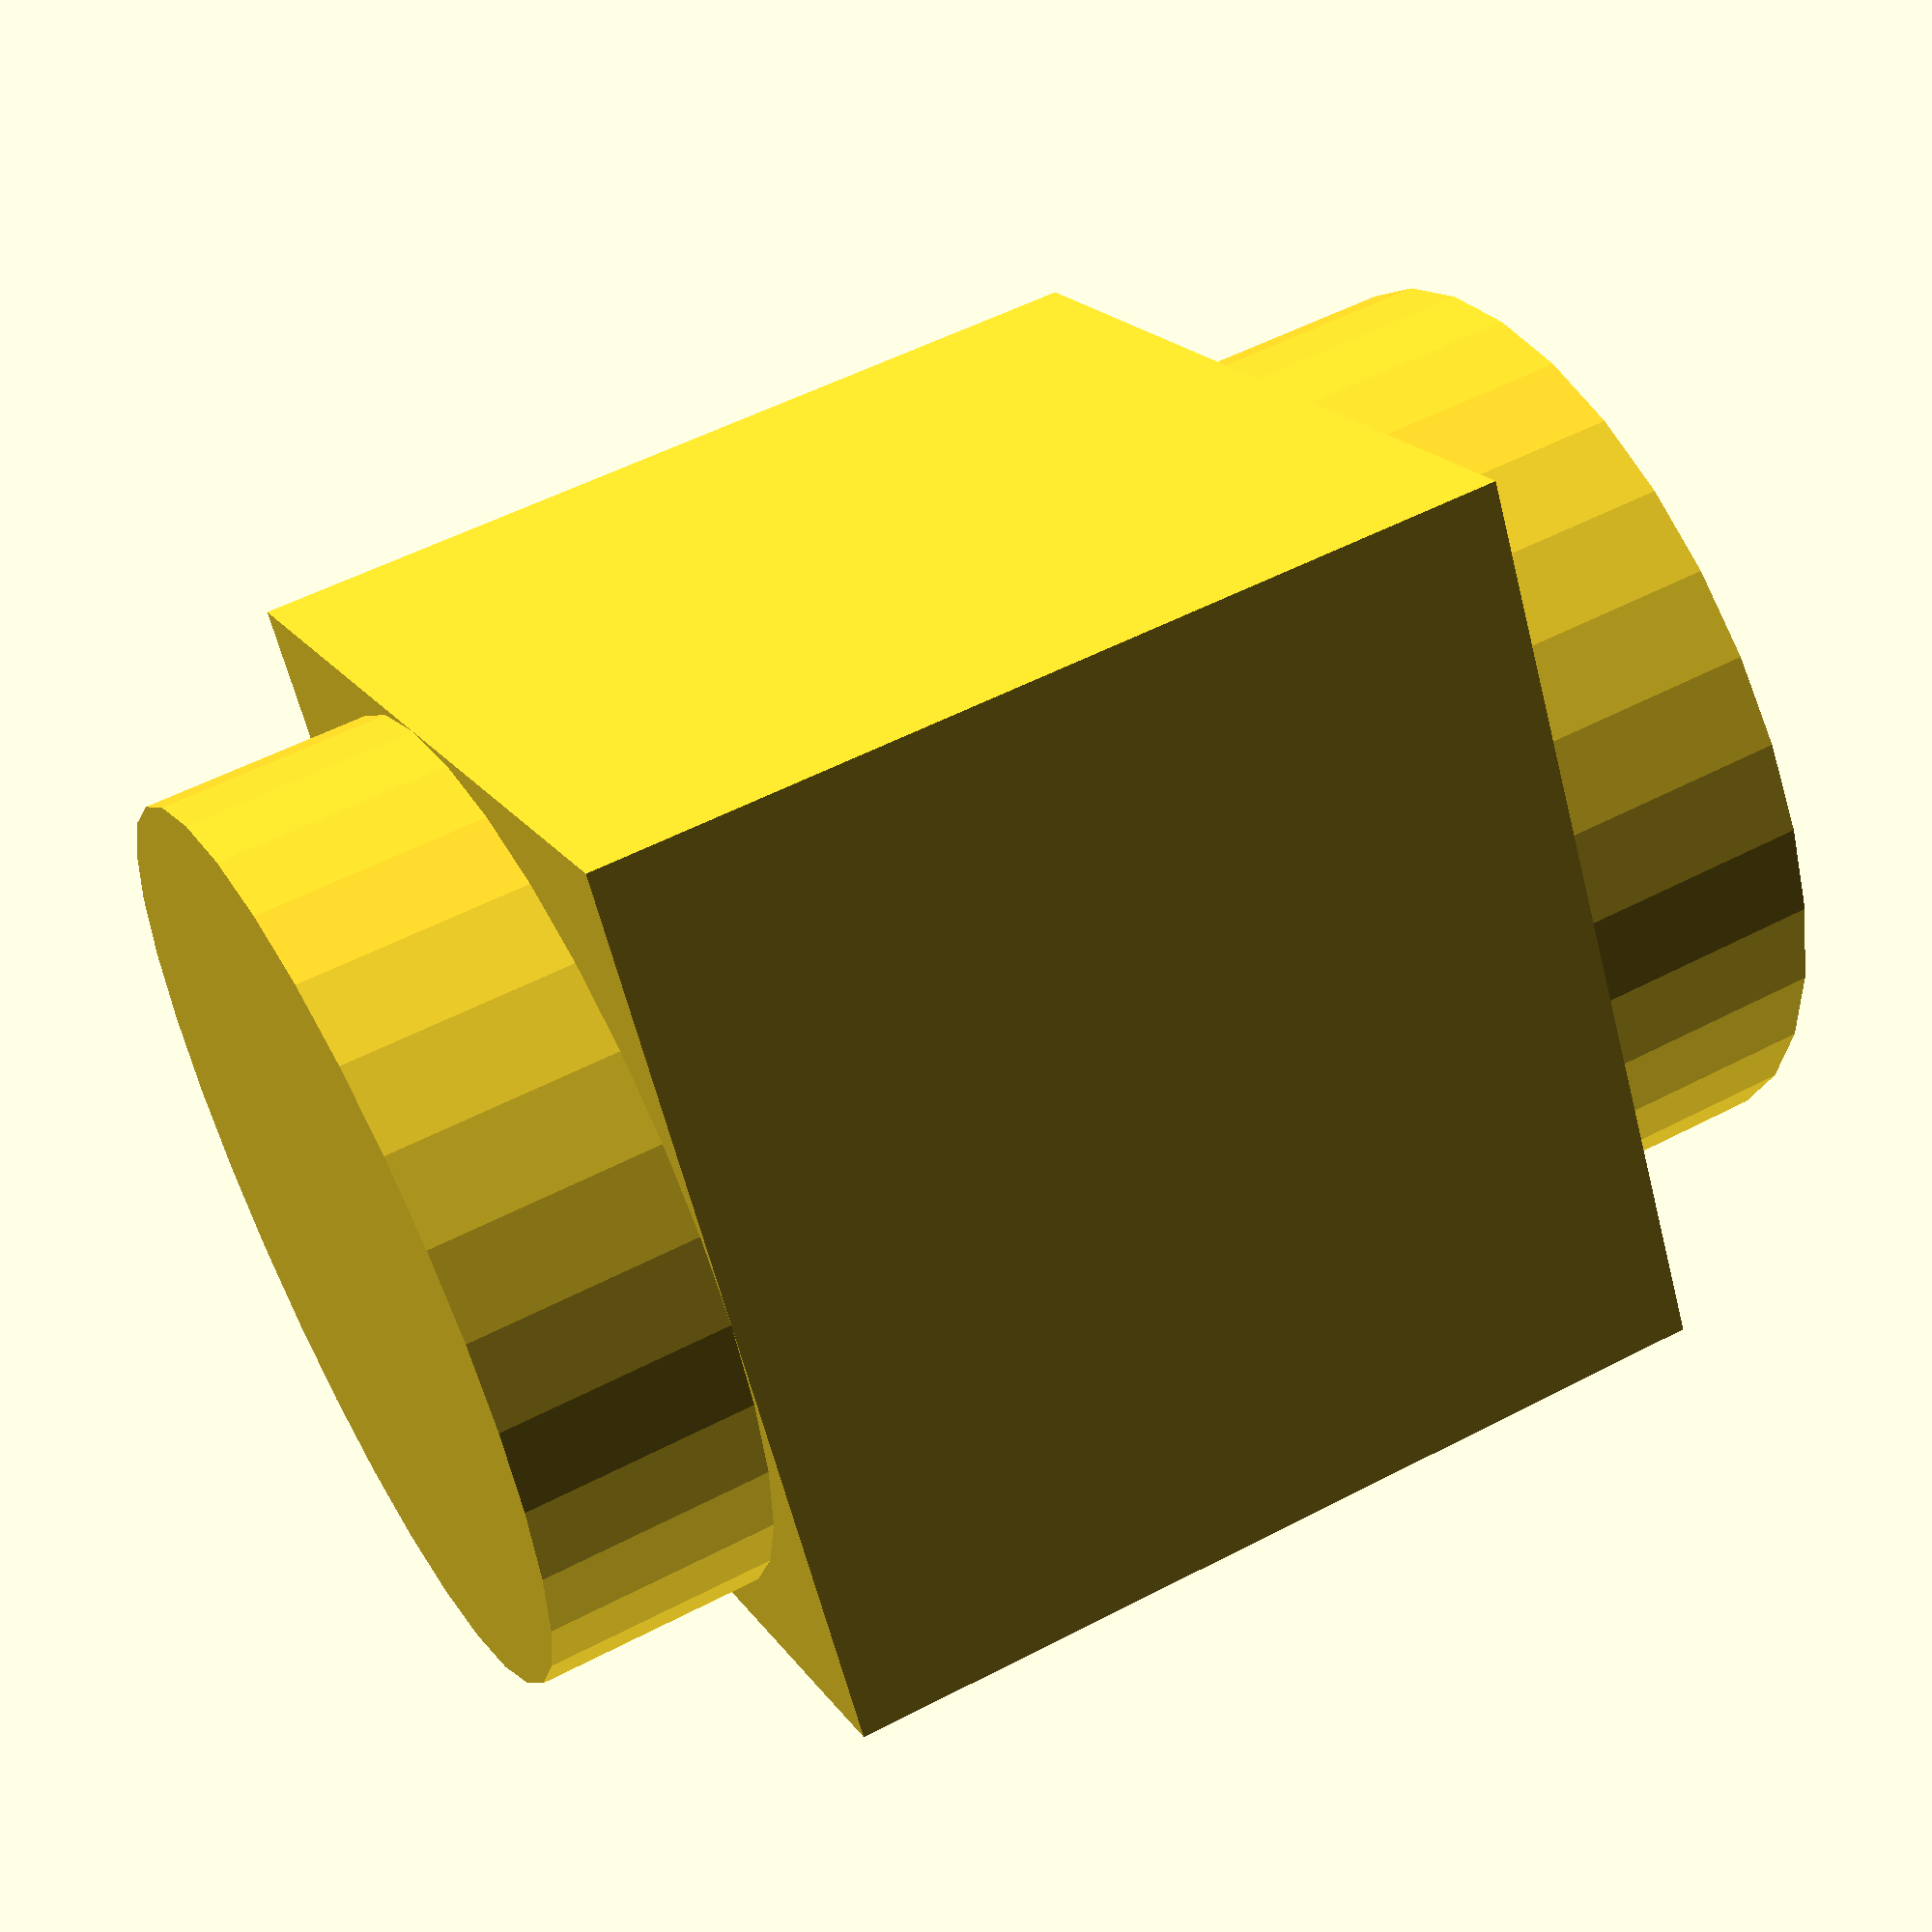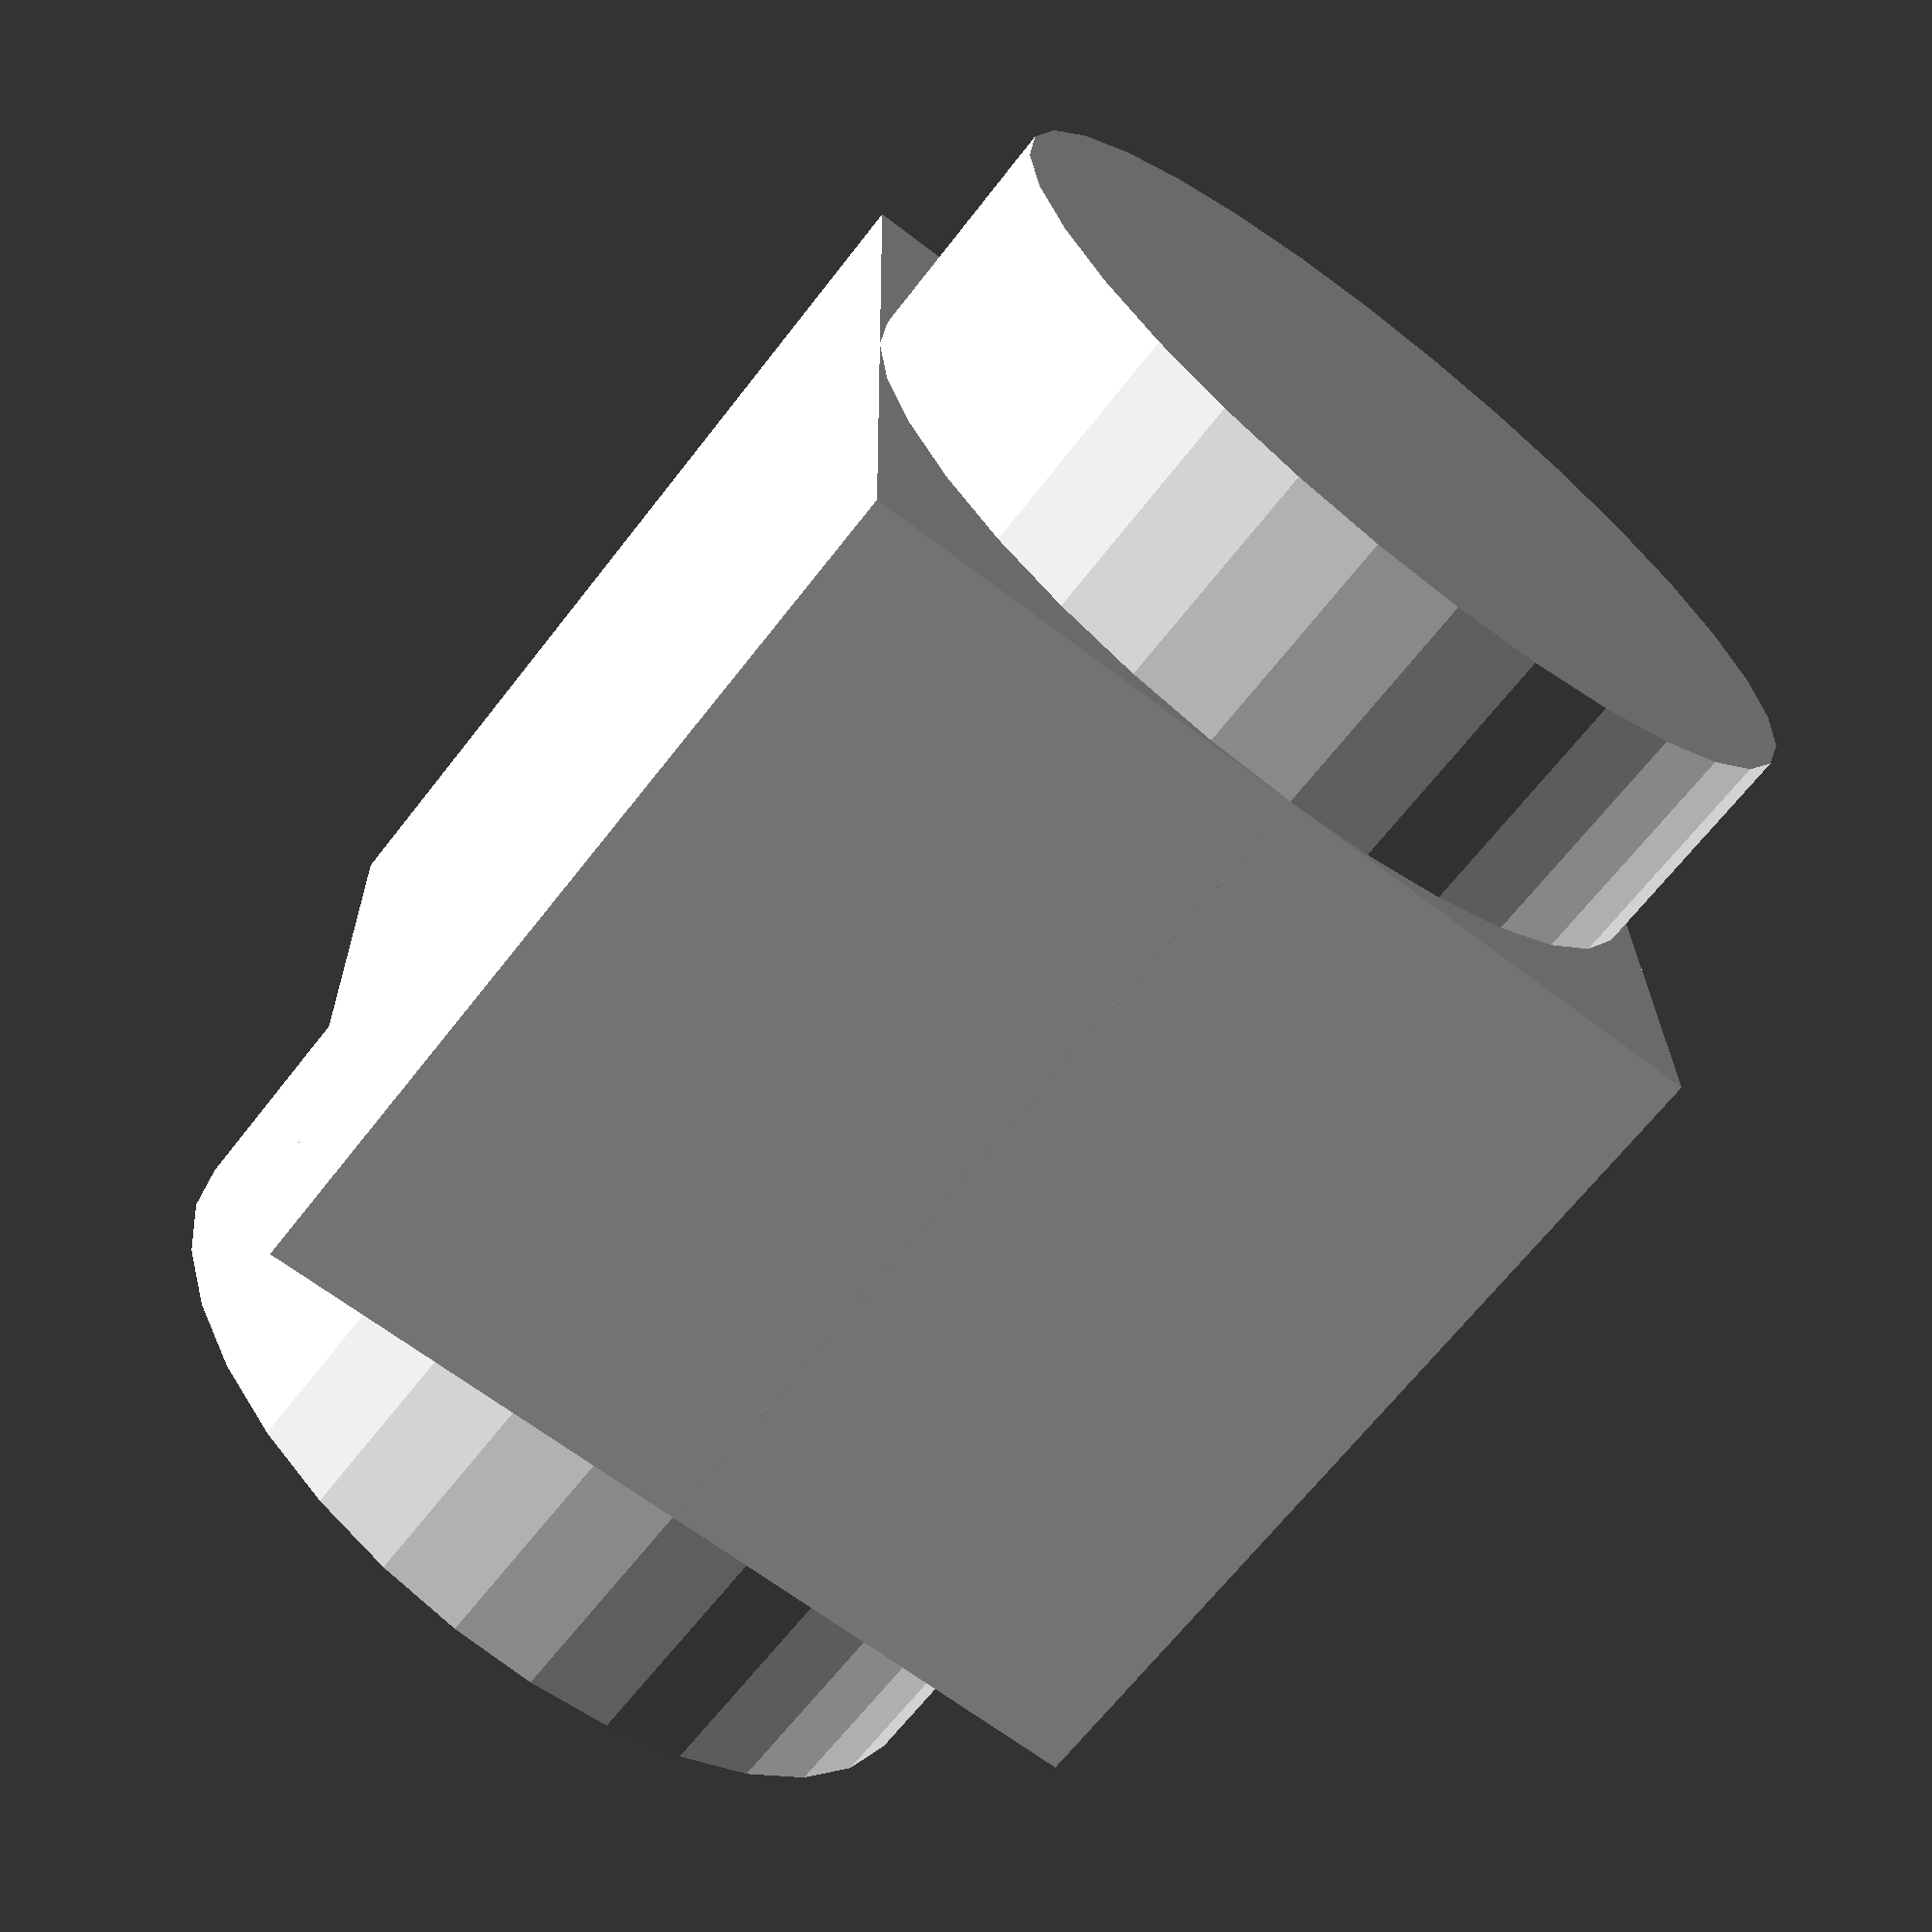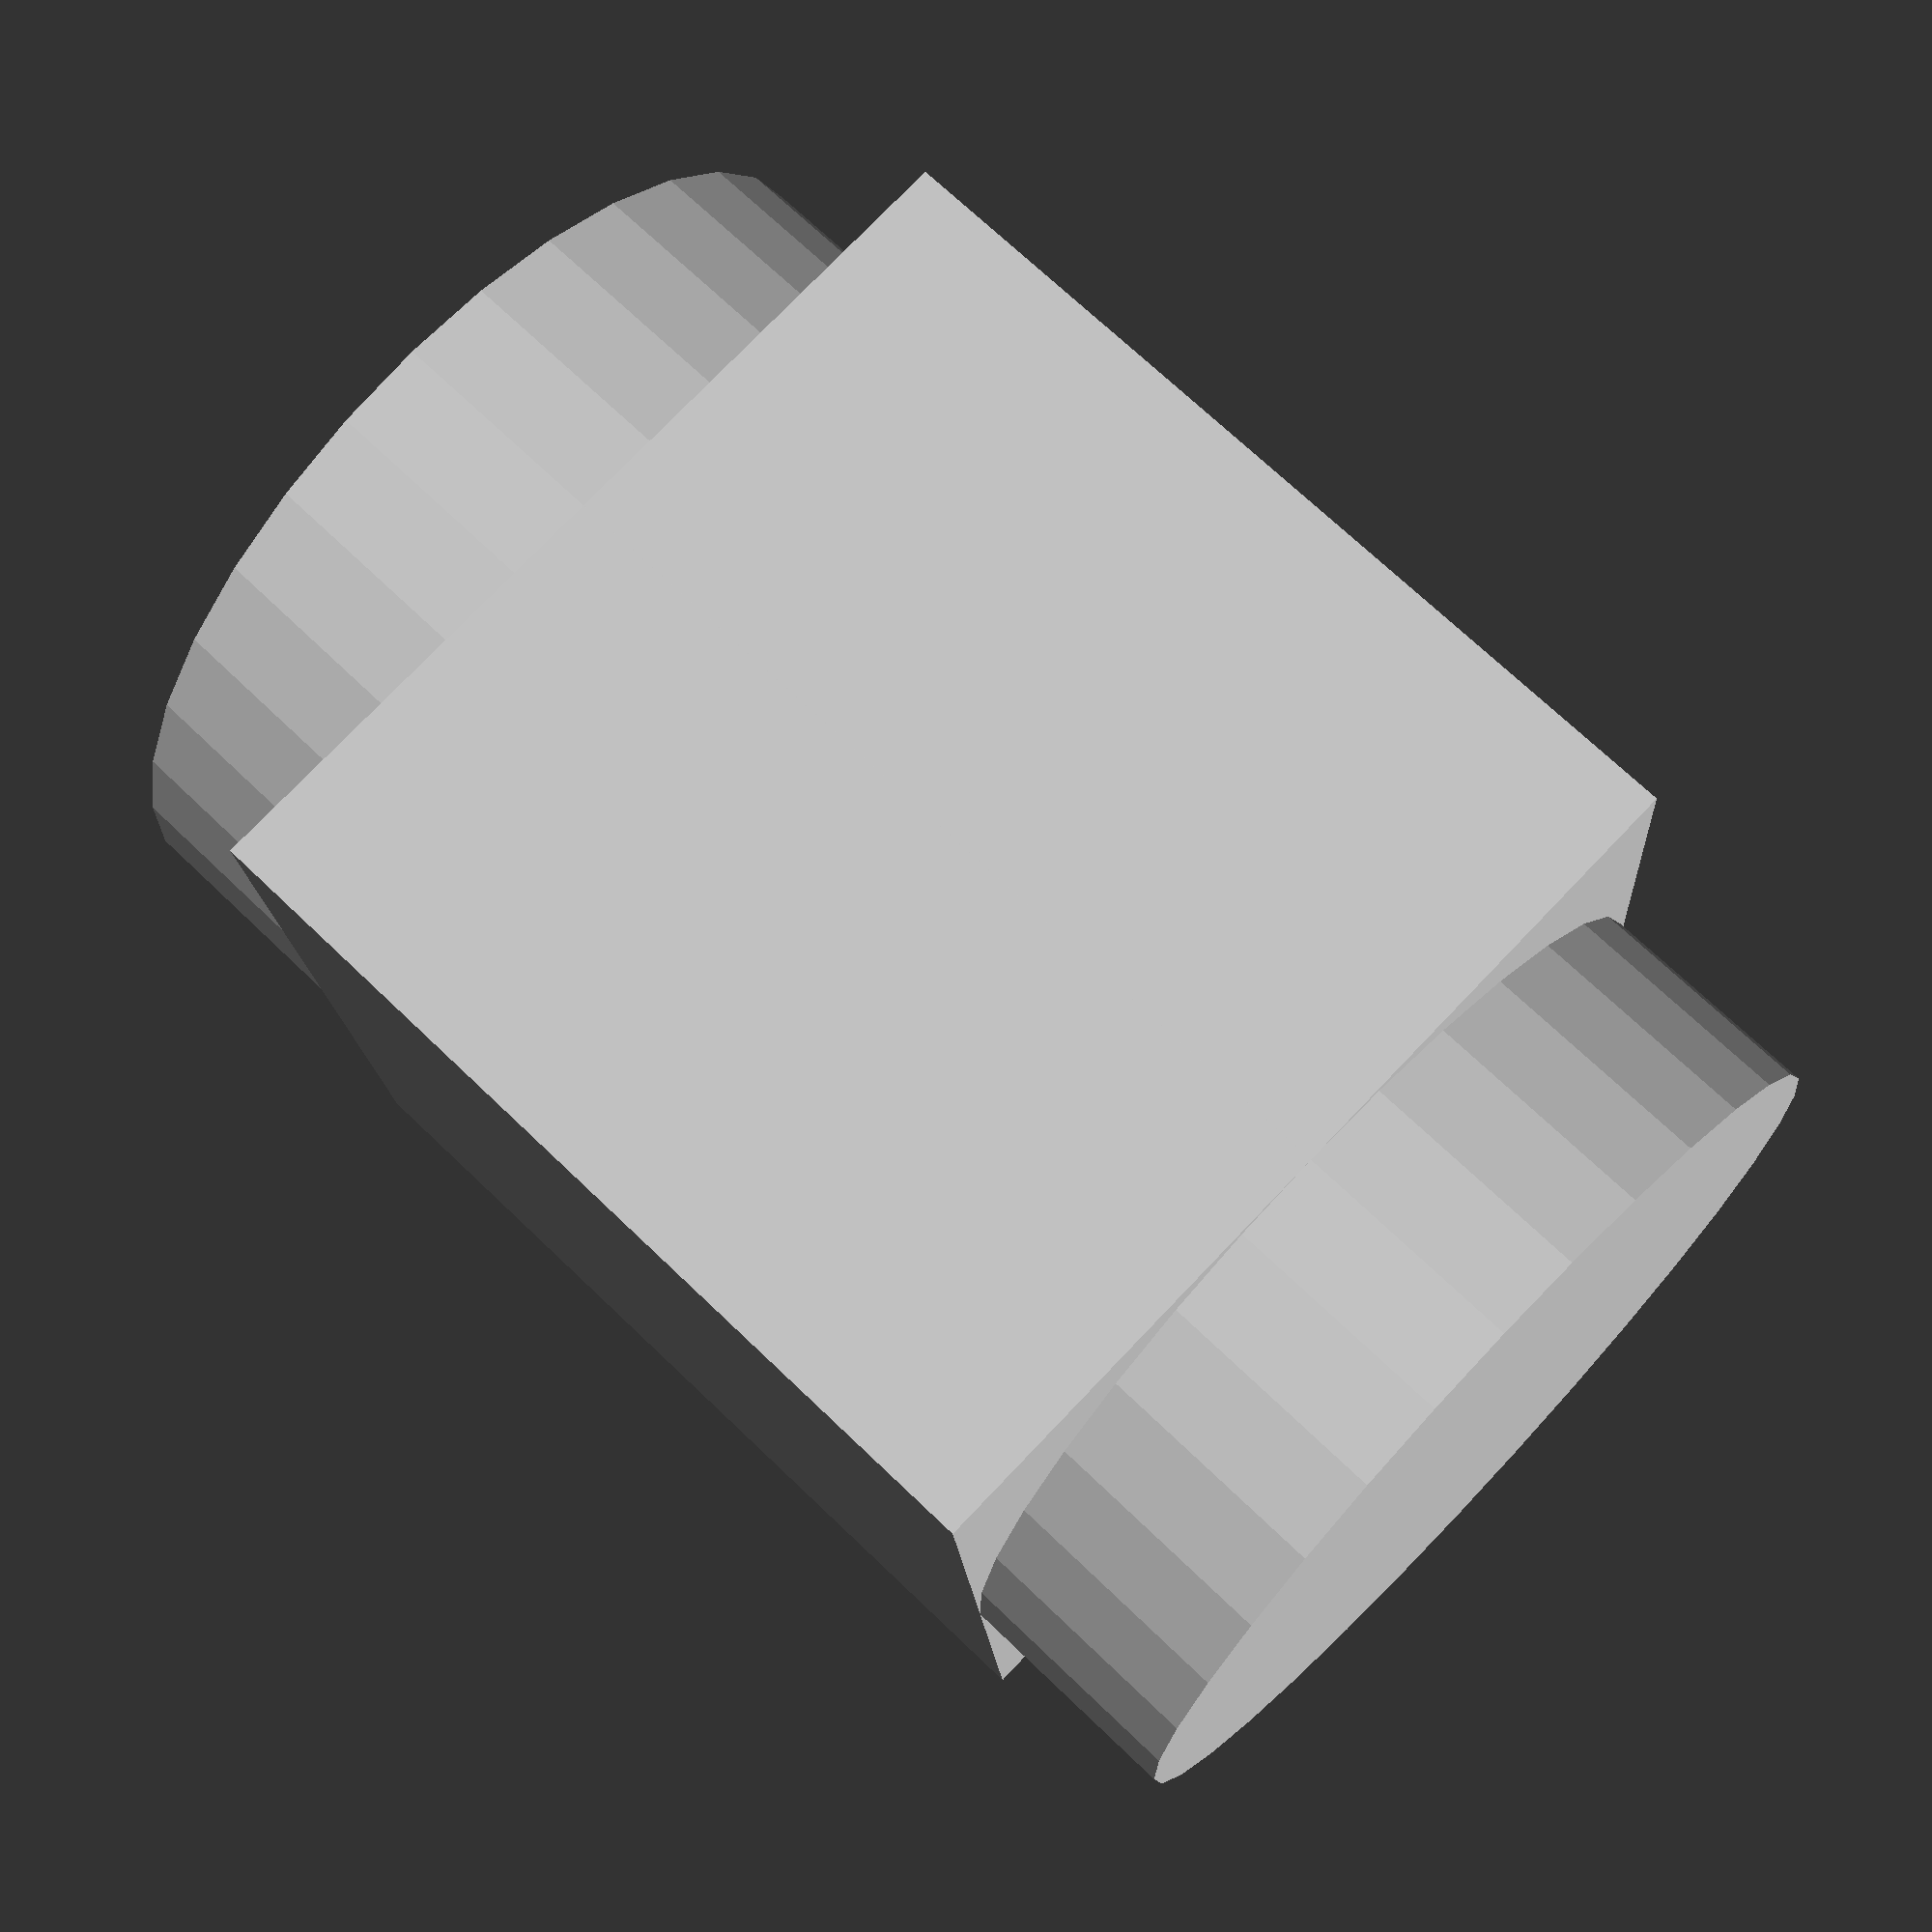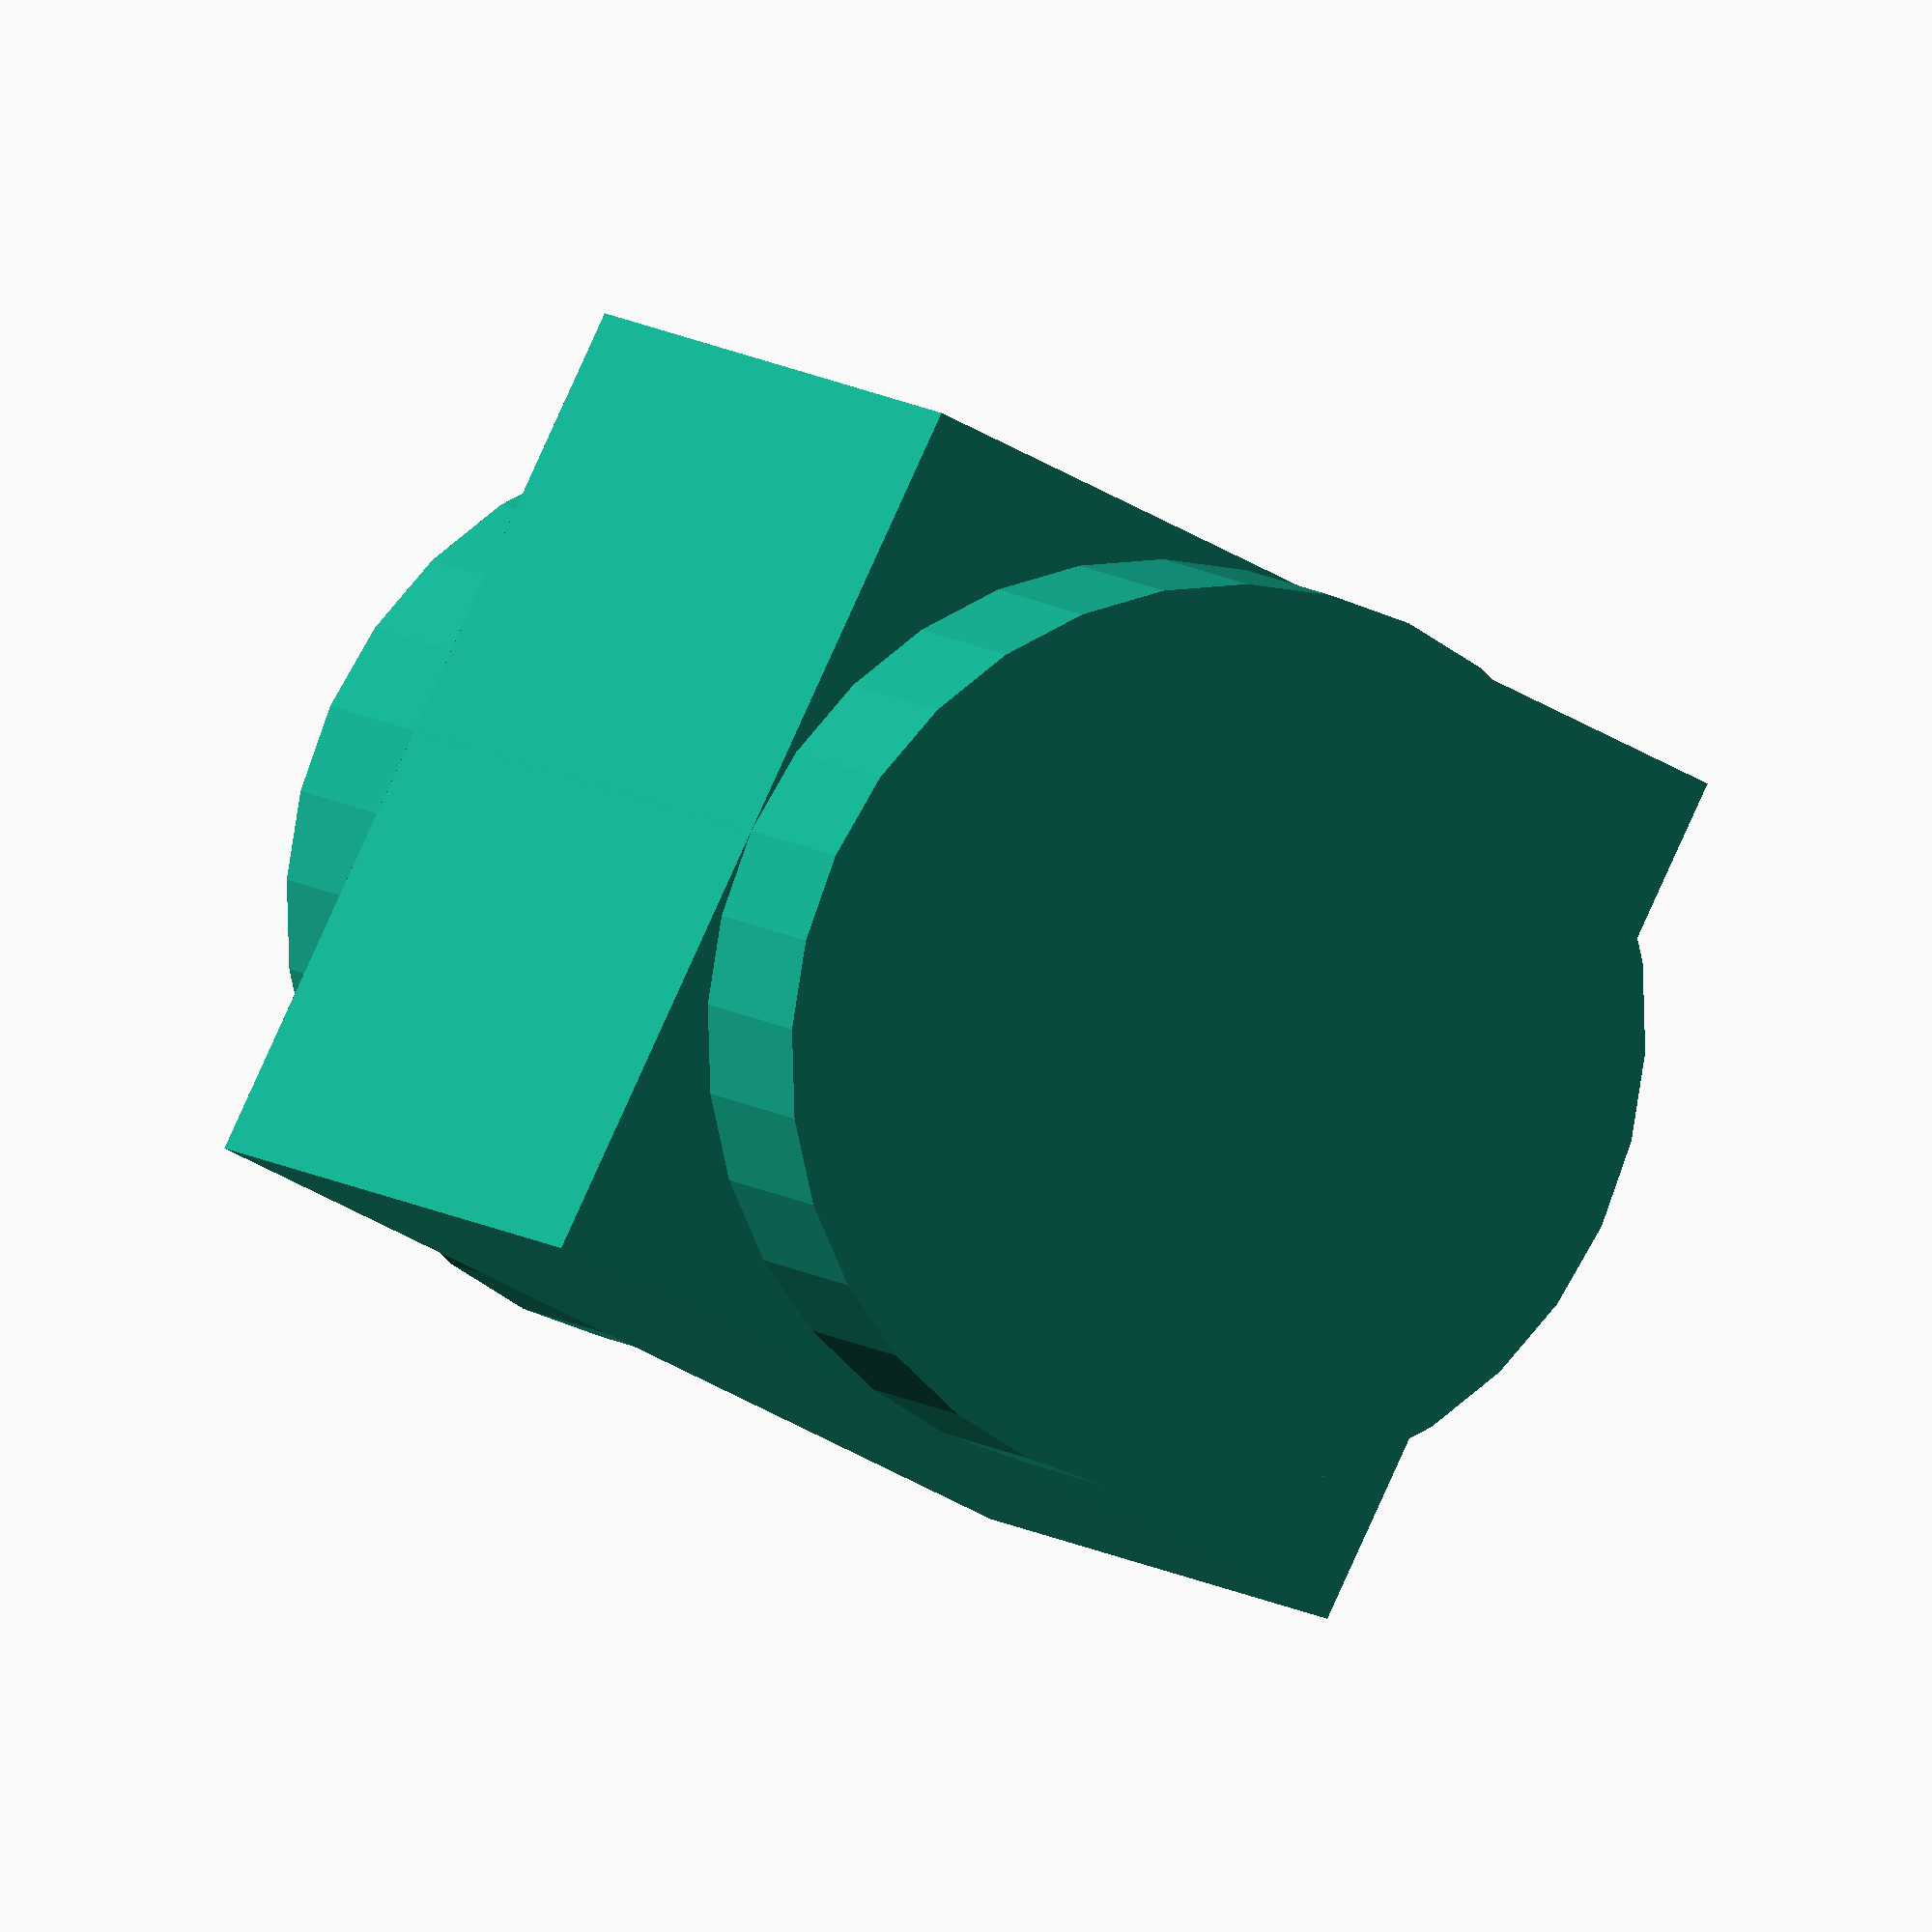
<openscad>
// Set fragment number for roundings
$fn = $preview ? 32 : 64;

// Name variables so you know what they are for!

// Size of the Cube in the X-direction (width)
cuSizeX = 10;

// Size of the Cube in the Y-direction (depth)
cuSizeY = 10;

// Size of the Cube in the Z-direction (height)
cuSizeZ = 10;

// The diameter of the Cylinder
cyDia = 10;

// The height of the Cylinder
cyHei = 15;

cube(size = [cuSizeX, cuSizeY, cuSizeZ], center = true);
cylinder(d = cyDia, h = cyHei, center = true);
</openscad>
<views>
elev=306.2 azim=30.7 roll=240.9 proj=p view=wireframe
elev=246.4 azim=180.8 roll=37.8 proj=p view=wireframe
elev=109.5 azim=265.5 roll=226.1 proj=p view=solid
elev=173.3 azim=63.6 roll=21.5 proj=o view=solid
</views>
